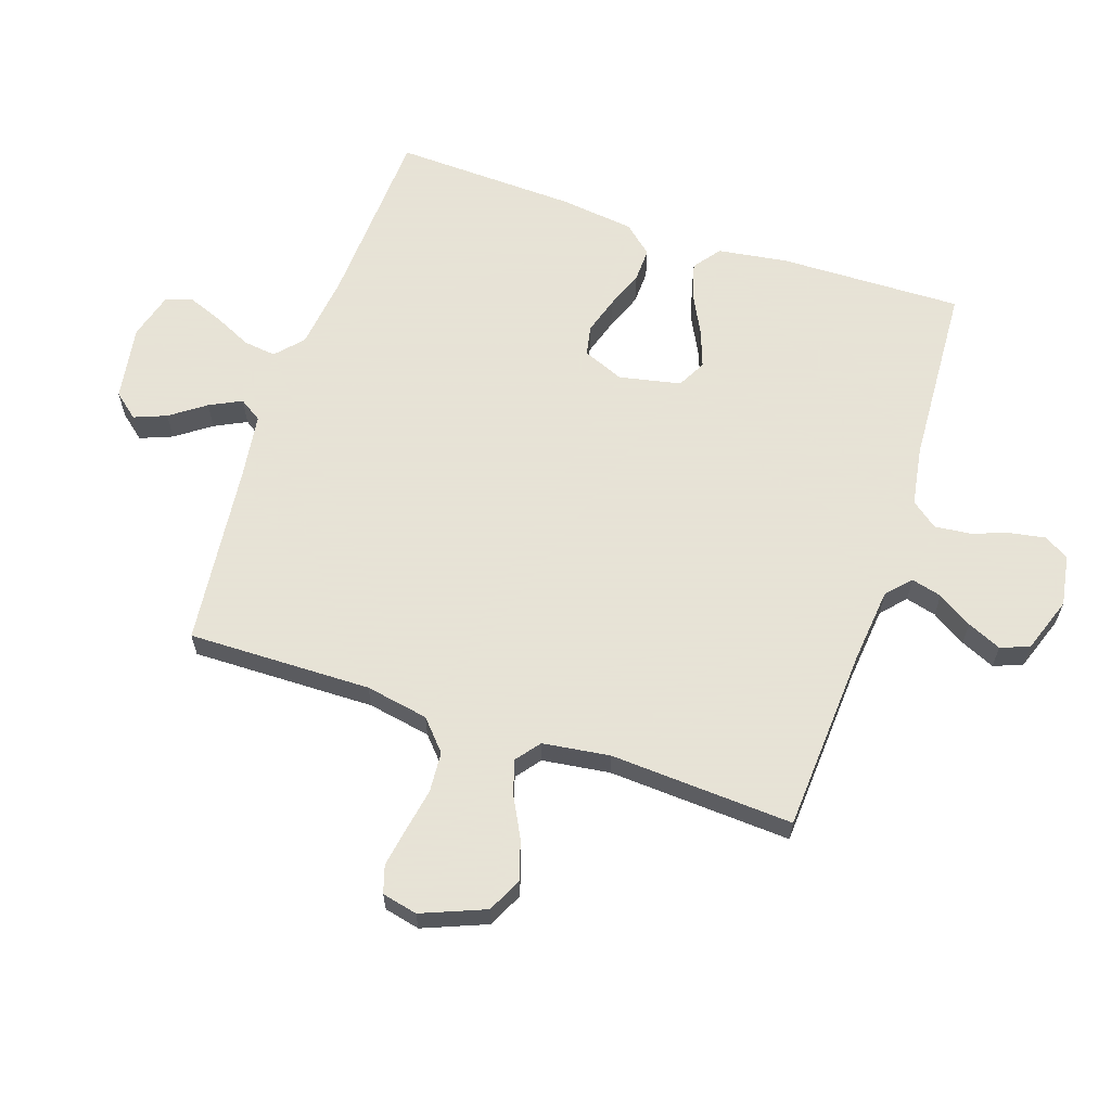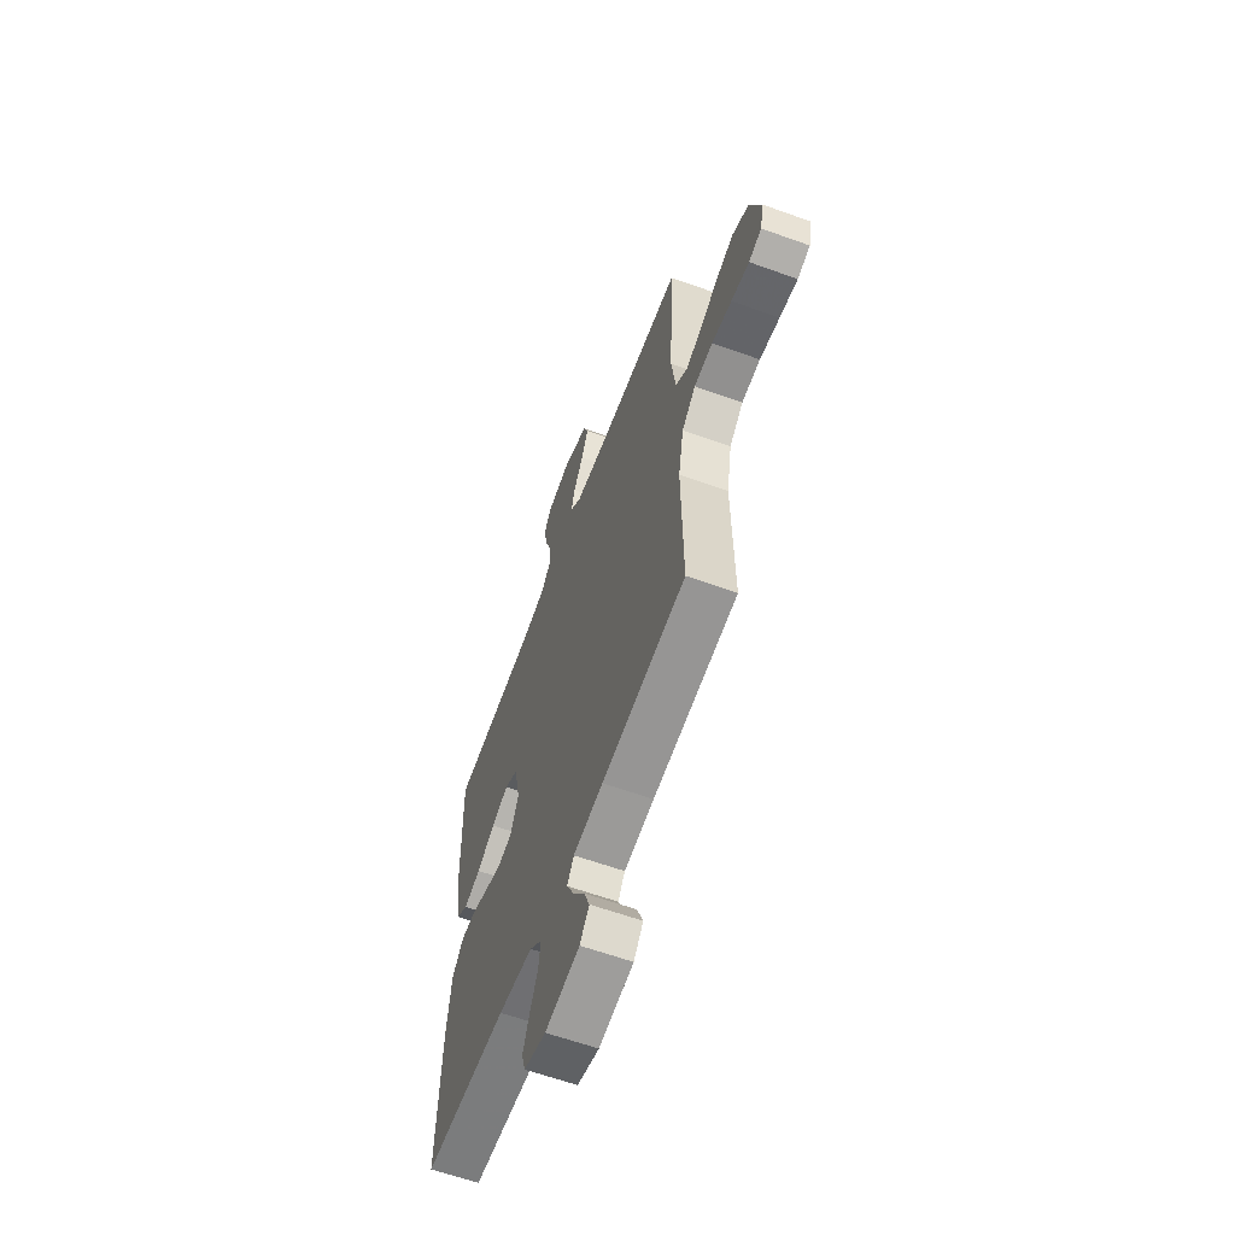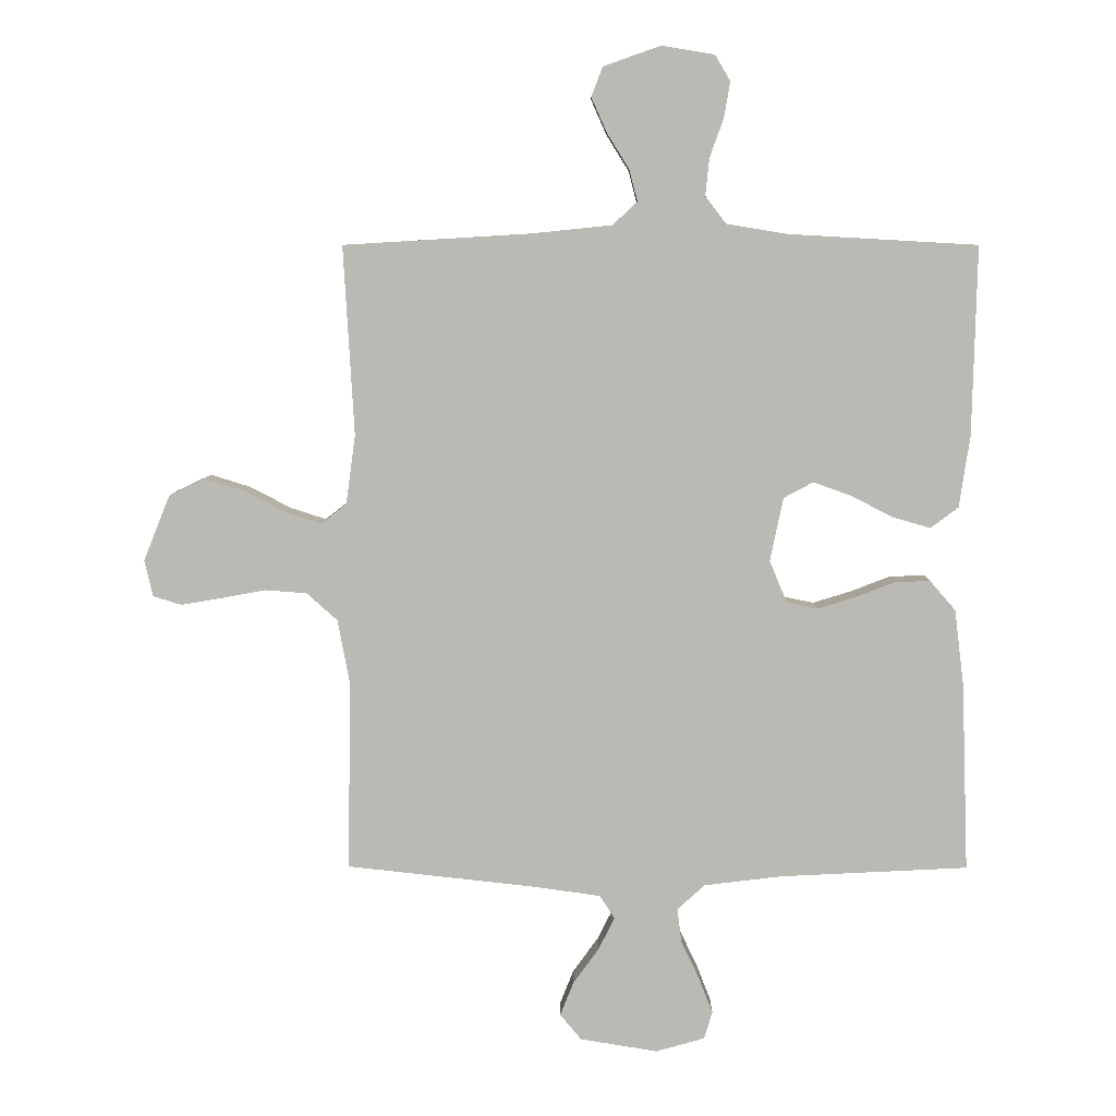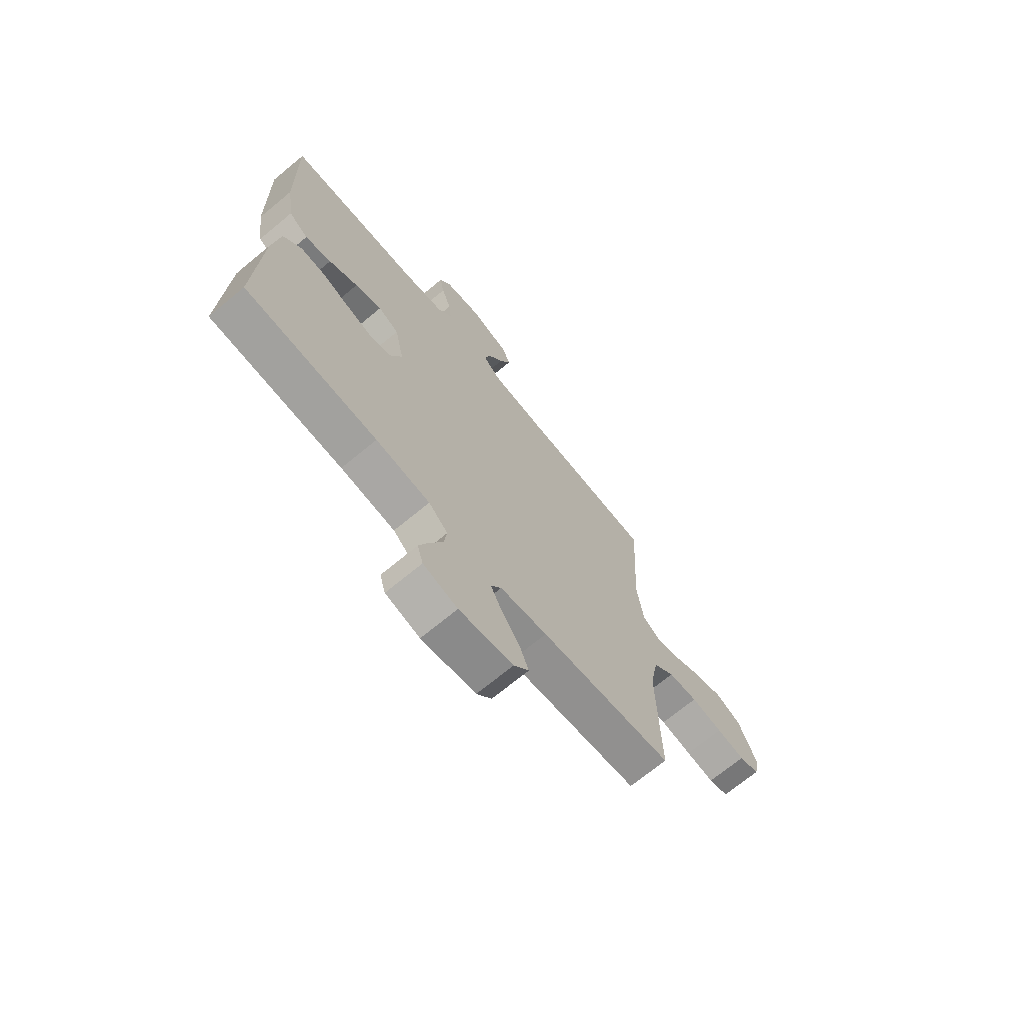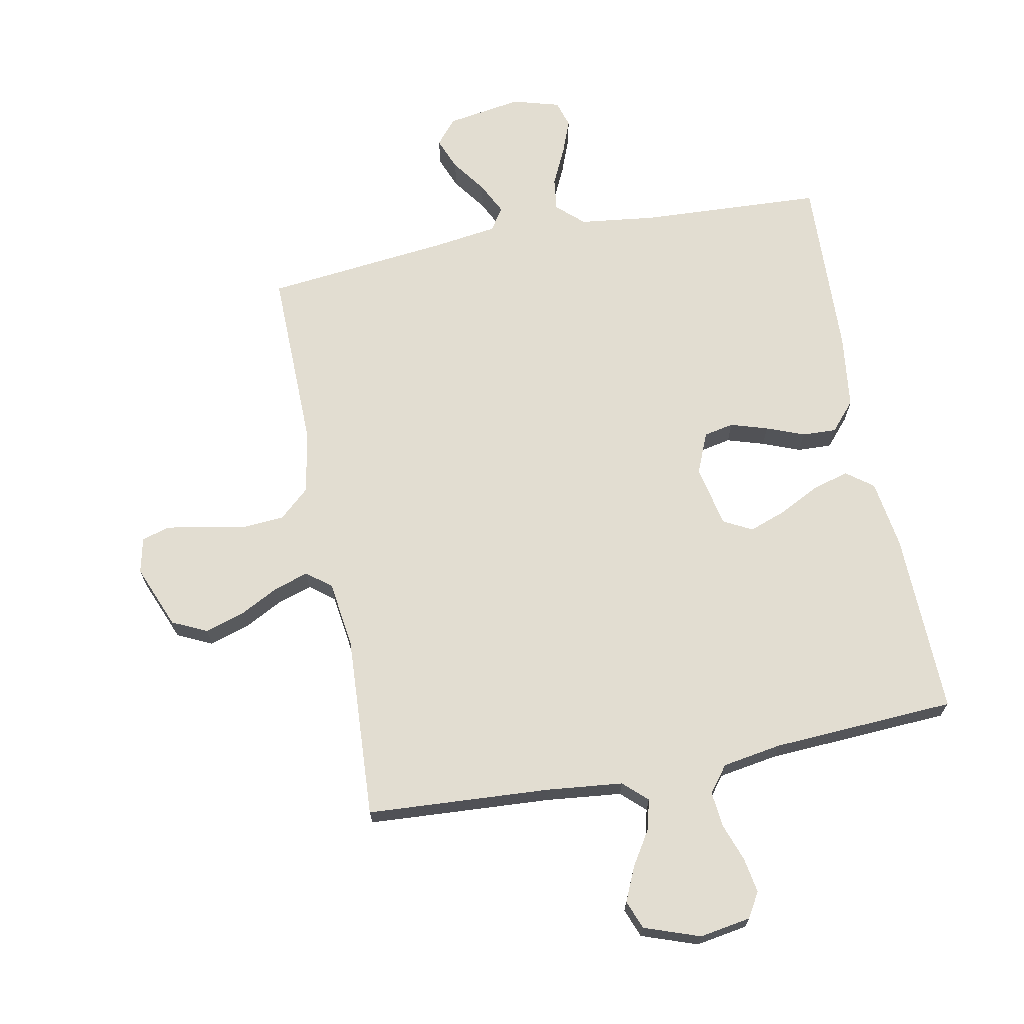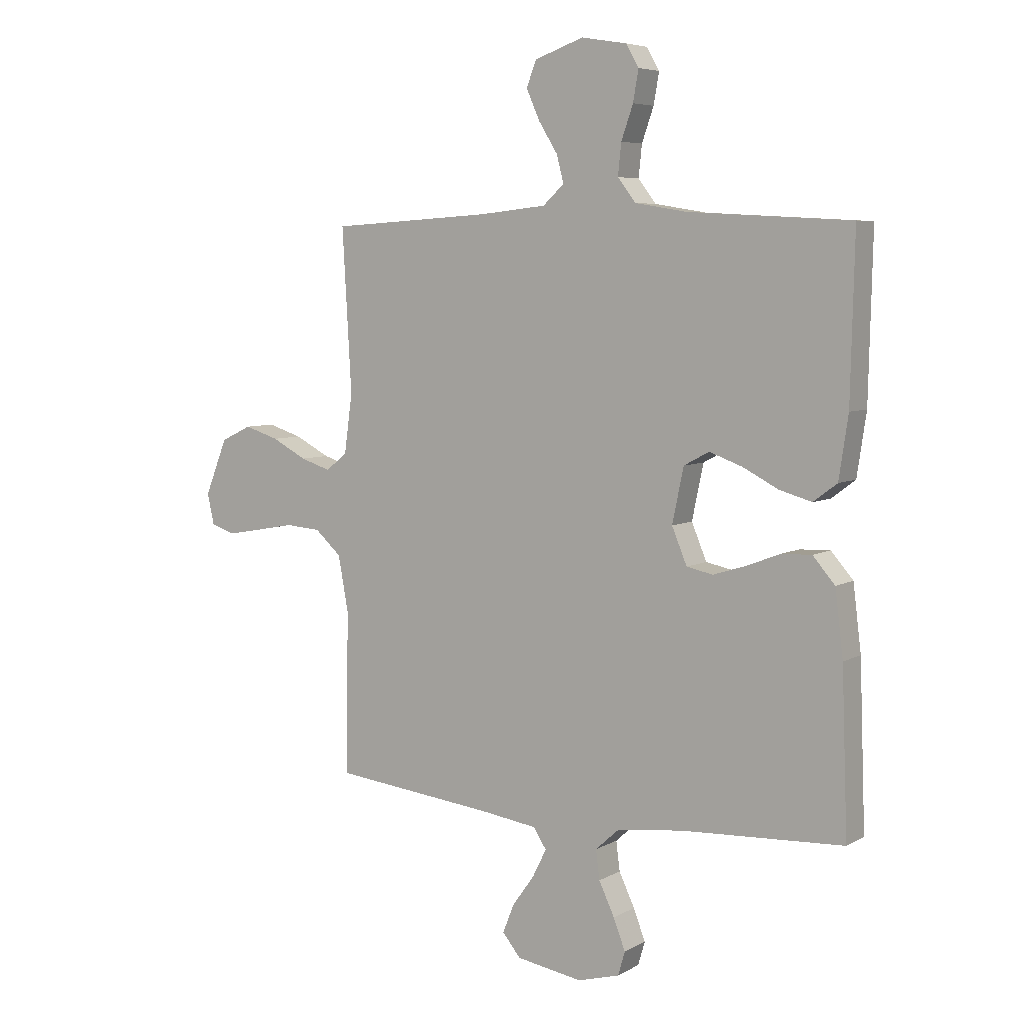
<metadata>
{"format":"obj","ext":"obj","renderer":"f3d","projection":"perspective","resolution":1024,"background":"white","views":[{"elev":62.8,"azim":-71.4,"up":"+Y"},{"elev":-61.5,"azim":-110.2,"up":"+Z"},{"elev":7.0,"azim":0.5,"up":"+Z"},{"elev":-70.2,"azim":129.6,"up":"+Z"},{"elev":68.5,"azim":-10.9,"up":"+Y"},{"elev":6.1,"azim":32.5,"up":"+Z"}]}
</metadata>
<code>
v -0.5 0.07 0.5
v -0.2 0.07 0.518
v -0.075 0.07 0.531
v -0.036 0.07 0.567
v -0.049 0.07 0.617
v -0.084 0.07 0.673
v -0.109 0.07 0.729
v -0.091 0.07 0.776
v 0 0.07 0.808
v 0.084 0.07 0.794
v 0.108 0.07 0.753
v 0.098 0.07 0.696
v 0.076 0.07 0.634
v 0.07 0.07 0.576
v 0.103 0.07 0.533
v 0.2 0.07 0.517
v 0.5 0.07 0.5
v 0.493 0.07 0.2
v 0.476 0.07 0.086
v 0.432 0.07 0.053
v 0.372 0.07 0.07
v 0.306 0.07 0.104
v 0.245 0.07 0.126
v 0.198 0.07 0.101
v 0.177 0.07 0
v 0.205 0.07 -0.067
v 0.254 0.07 -0.077
v 0.315 0.07 -0.058
v 0.377 0.07 -0.034
v 0.433 0.07 -0.032
v 0.474 0.07 -0.079
v 0.489 0.07 -0.2
v 0.5 0.07 -0.5
v 0.2 0.07 -0.515
v 0.077 0.07 -0.53
v 0.033 0.07 -0.57
v 0.04 0.07 -0.624
v 0.069 0.07 -0.685
v 0.091 0.07 -0.742
v 0.078 0.07 -0.786
v 0 0.07 -0.808
v -0.123 0.07 -0.788
v -0.157 0.07 -0.747
v -0.136 0.07 -0.694
v -0.095 0.07 -0.637
v -0.069 0.07 -0.585
v -0.093 0.07 -0.548
v -0.2 0.07 -0.533
v -0.5 0.07 -0.5
v -0.495 0.07 -0.2
v -0.514 0.07 -0.097
v -0.563 0.07 -0.053
v -0.629 0.07 -0.048
v -0.7 0.07 -0.061
v -0.764 0.07 -0.072
v -0.809 0.07 -0.058
v -0.822 0.07 0
v -0.78 0.07 0.104
v -0.723 0.07 0.131
v -0.659 0.07 0.111
v -0.594 0.07 0.077
v -0.538 0.07 0.059
v -0.498 0.07 0.09
v -0.483 0.07 0.2
v -0.5 0 0.5
v -0.2 0 0.518
v -0.075 0 0.531
v -0.036 0 0.567
v -0.049 0 0.617
v -0.084 0 0.673
v -0.109 0 0.729
v -0.091 0 0.776
v 0 0 0.808
v 0.084 0 0.794
v 0.108 0 0.753
v 0.098 0 0.696
v 0.076 0 0.634
v 0.07 0 0.576
v 0.103 0 0.533
v 0.2 0 0.517
v 0.5 0 0.5
v 0.493 0 0.2
v 0.476 0 0.086
v 0.432 0 0.053
v 0.372 0 0.07
v 0.306 0 0.104
v 0.245 0 0.126
v 0.198 0 0.101
v 0.177 0 0
v 0.205 0 -0.067
v 0.254 0 -0.077
v 0.315 0 -0.058
v 0.377 0 -0.034
v 0.433 0 -0.032
v 0.474 0 -0.079
v 0.489 0 -0.2
v 0.5 0 -0.5
v 0.2 0 -0.515
v 0.077 0 -0.53
v 0.033 0 -0.57
v 0.04 0 -0.624
v 0.069 0 -0.685
v 0.091 0 -0.742
v 0.078 0 -0.786
v 0 0 -0.808
v -0.123 0 -0.788
v -0.157 0 -0.747
v -0.136 0 -0.694
v -0.095 0 -0.637
v -0.069 0 -0.585
v -0.093 0 -0.548
v -0.2 0 -0.533
v -0.5 0 -0.5
v -0.495 0 -0.2
v -0.514 0 -0.097
v -0.563 0 -0.053
v -0.629 0 -0.048
v -0.7 0 -0.061
v -0.764 0 -0.072
v -0.809 0 -0.058
v -0.822 0 0
v -0.78 0 0.104
v -0.723 0 0.131
v -0.659 0 0.111
v -0.594 0 0.077
v -0.538 0 0.059
v -0.498 0 0.09
v -0.483 0 0.2
f 58 59 60 61
f 58 61 62
f 57 58 62
f 56 57 62
f 53 54 55 56
f 53 56 62
f 52 53 62 63
f 48 49 50
f 47 48 50 51
f 42 43 44 45
f 42 45 46
f 41 42 46
f 40 41 46
f 37 38 39 40
f 37 40 46 47
f 31 32 33 34
f 31 34 35
f 28 29 30 31
f 27 28 31 35
f 26 27 35 36
f 19 20 21 22
f 19 22 23
f 16 17 18 19
f 15 16 19 23
f 14 15 23 24
f 10 11 12 13
f 10 13 14
f 9 10 14
f 5 6 7 8
f 5 8 9 14
f 64 1 2
f 63 64 2 3
f 51 52 63 3
f 36 37 47 51
f 25 26 36 51
f 4 5 14 24
f 24 25 51
f 3 4 24 51
f 125 124 123 122
f 126 125 122
f 126 122 121
f 126 121 120
f 120 119 118 117
f 126 120 117
f 127 126 117 116
f 114 113 112
f 115 114 112 111
f 109 108 107 106
f 110 109 106
f 110 106 105
f 110 105 104
f 104 103 102 101
f 111 110 104 101
f 98 97 96 95
f 99 98 95
f 95 94 93 92
f 99 95 92 91
f 100 99 91 90
f 86 85 84 83
f 87 86 83
f 83 82 81 80
f 87 83 80 79
f 88 87 79 78
f 77 76 75 74
f 78 77 74
f 78 74 73
f 72 71 70 69
f 78 73 72 69
f 66 65 128
f 67 66 128 127
f 67 127 116 115
f 115 111 101 100
f 115 100 90 89
f 88 78 69 68
f 115 89 88
f 115 88 68 67
f 1 65 66 2
f 2 66 67 3
f 3 67 68 4
f 4 68 69 5
f 5 69 70 6
f 6 70 71 7
f 7 71 72 8
f 8 72 73 9
f 9 73 74 10
f 10 74 75 11
f 11 75 76 12
f 12 76 77 13
f 13 77 78 14
f 14 78 79 15
f 15 79 80 16
f 16 80 81 17
f 17 81 82 18
f 18 82 83 19
f 19 83 84 20
f 20 84 85 21
f 21 85 86 22
f 22 86 87 23
f 23 87 88 24
f 24 88 89 25
f 25 89 90 26
f 26 90 91 27
f 27 91 92 28
f 28 92 93 29
f 29 93 94 30
f 30 94 95 31
f 31 95 96 32
f 32 96 97 33
f 33 97 98 34
f 34 98 99 35
f 35 99 100 36
f 36 100 101 37
f 37 101 102 38
f 38 102 103 39
f 39 103 104 40
f 40 104 105 41
f 41 105 106 42
f 42 106 107 43
f 43 107 108 44
f 44 108 109 45
f 45 109 110 46
f 46 110 111 47
f 47 111 112 48
f 48 112 113 49
f 49 113 114 50
f 50 114 115 51
f 51 115 116 52
f 52 116 117 53
f 53 117 118 54
f 54 118 119 55
f 55 119 120 56
f 56 120 121 57
f 57 121 122 58
f 58 122 123 59
f 59 123 124 60
f 60 124 125 61
f 61 125 126 62
f 62 126 127 63
f 63 127 128 64
f 64 128 65 1

</code>
